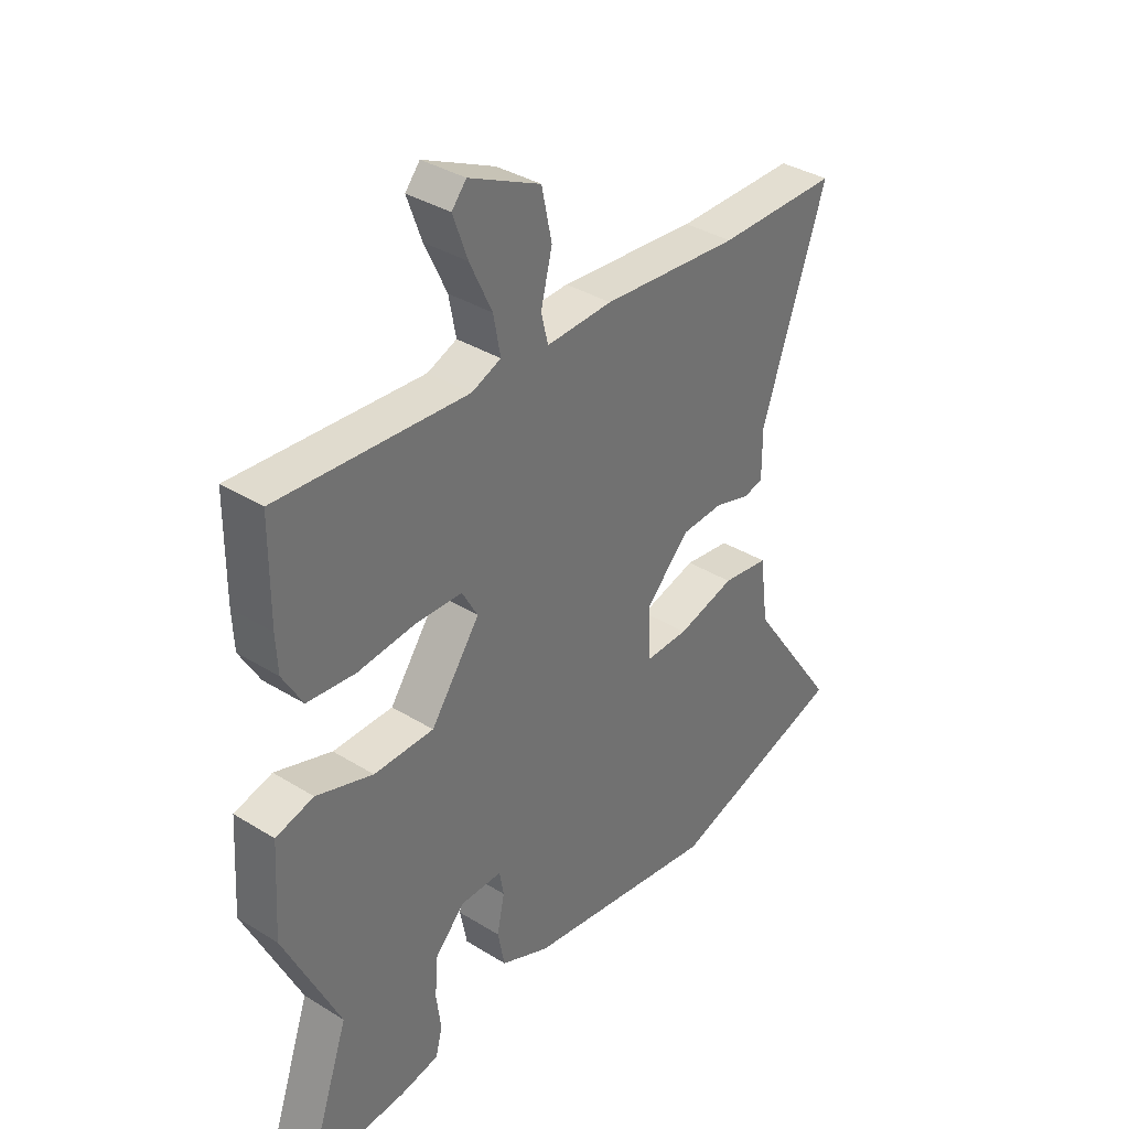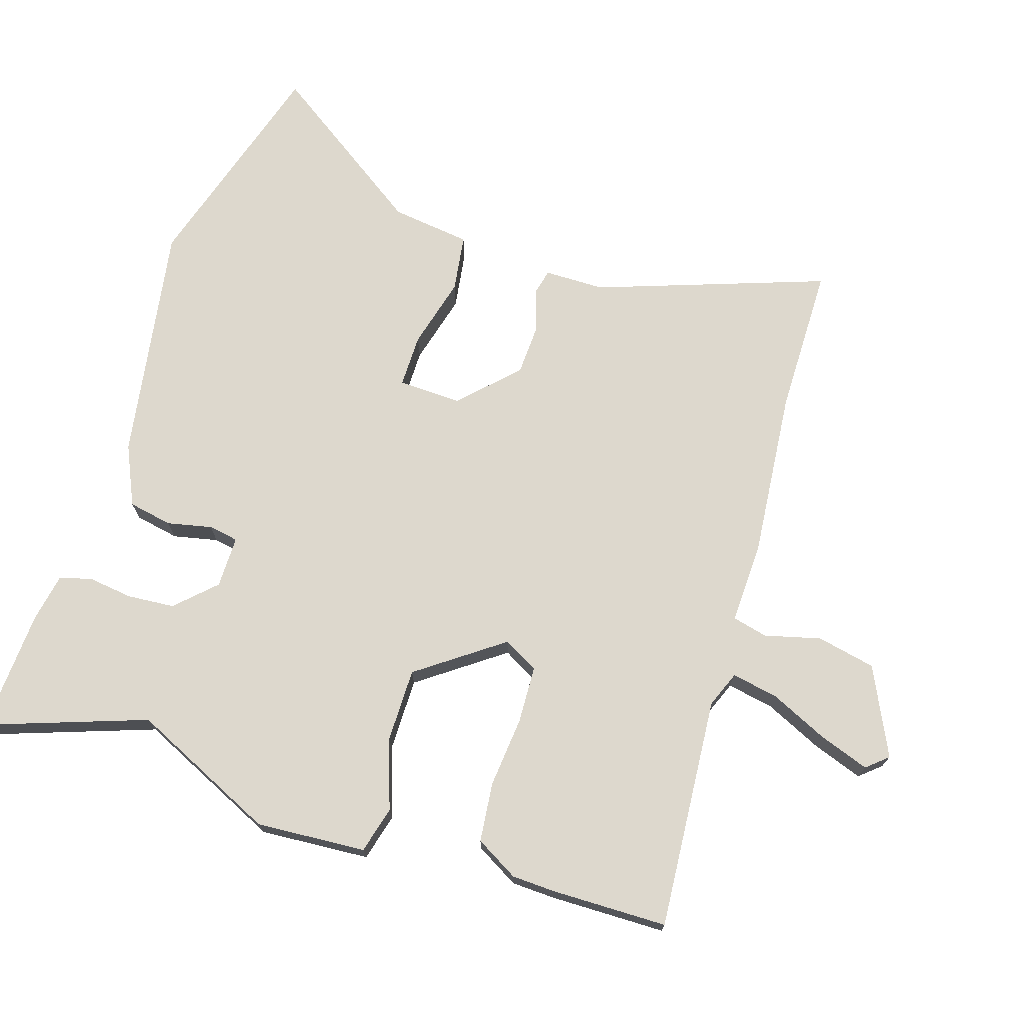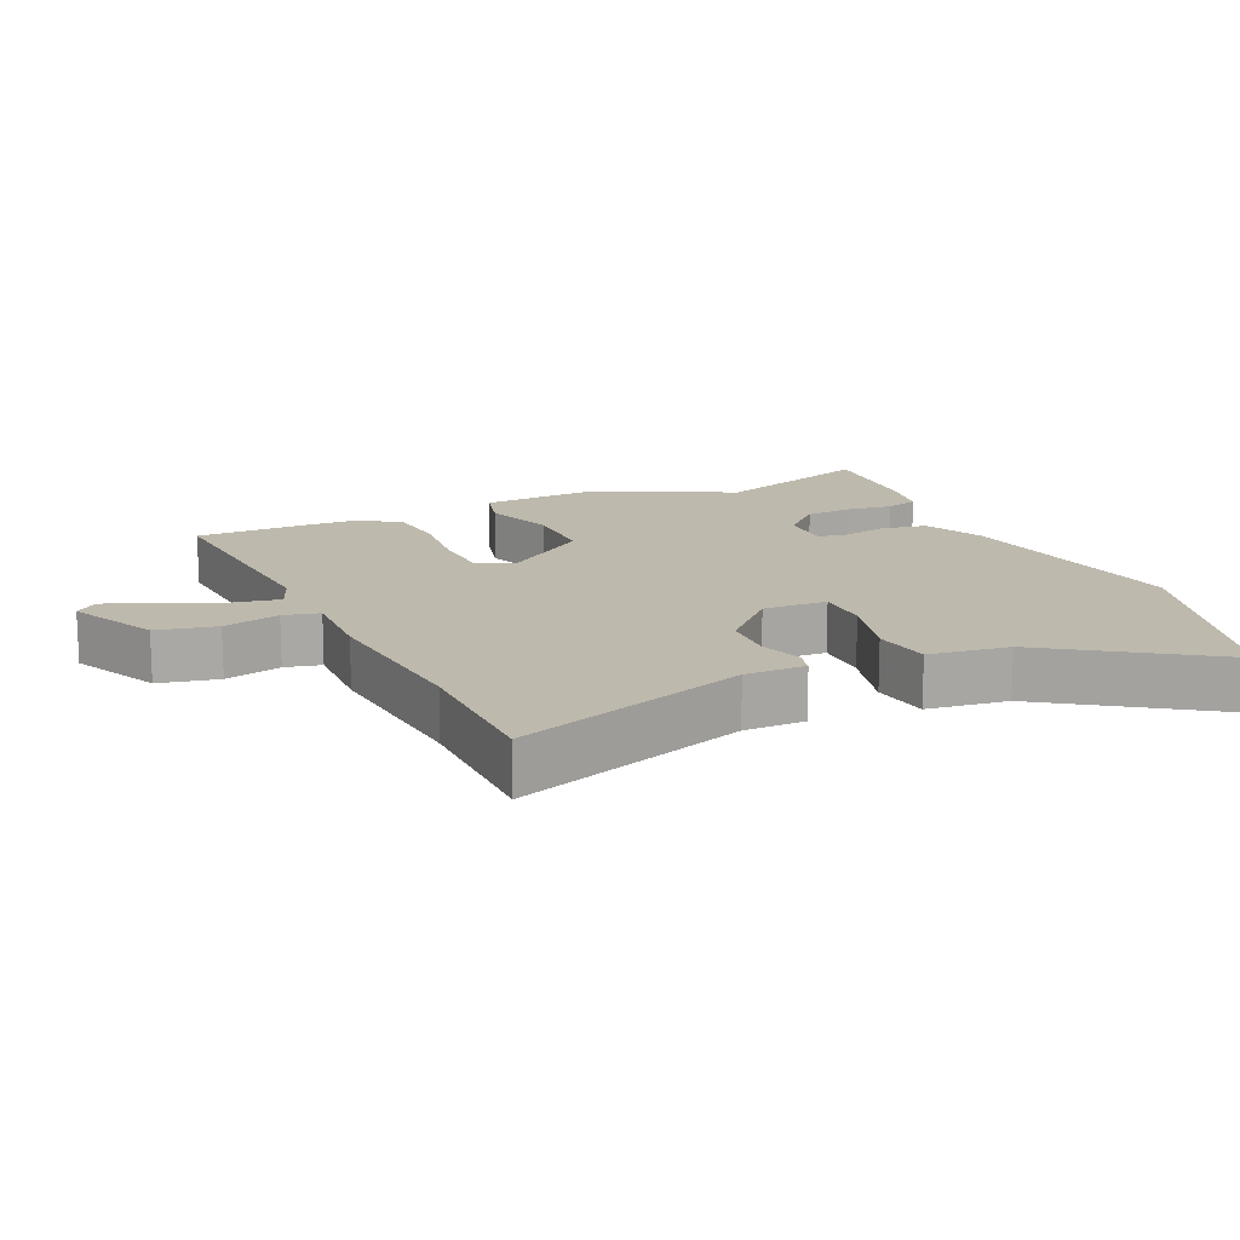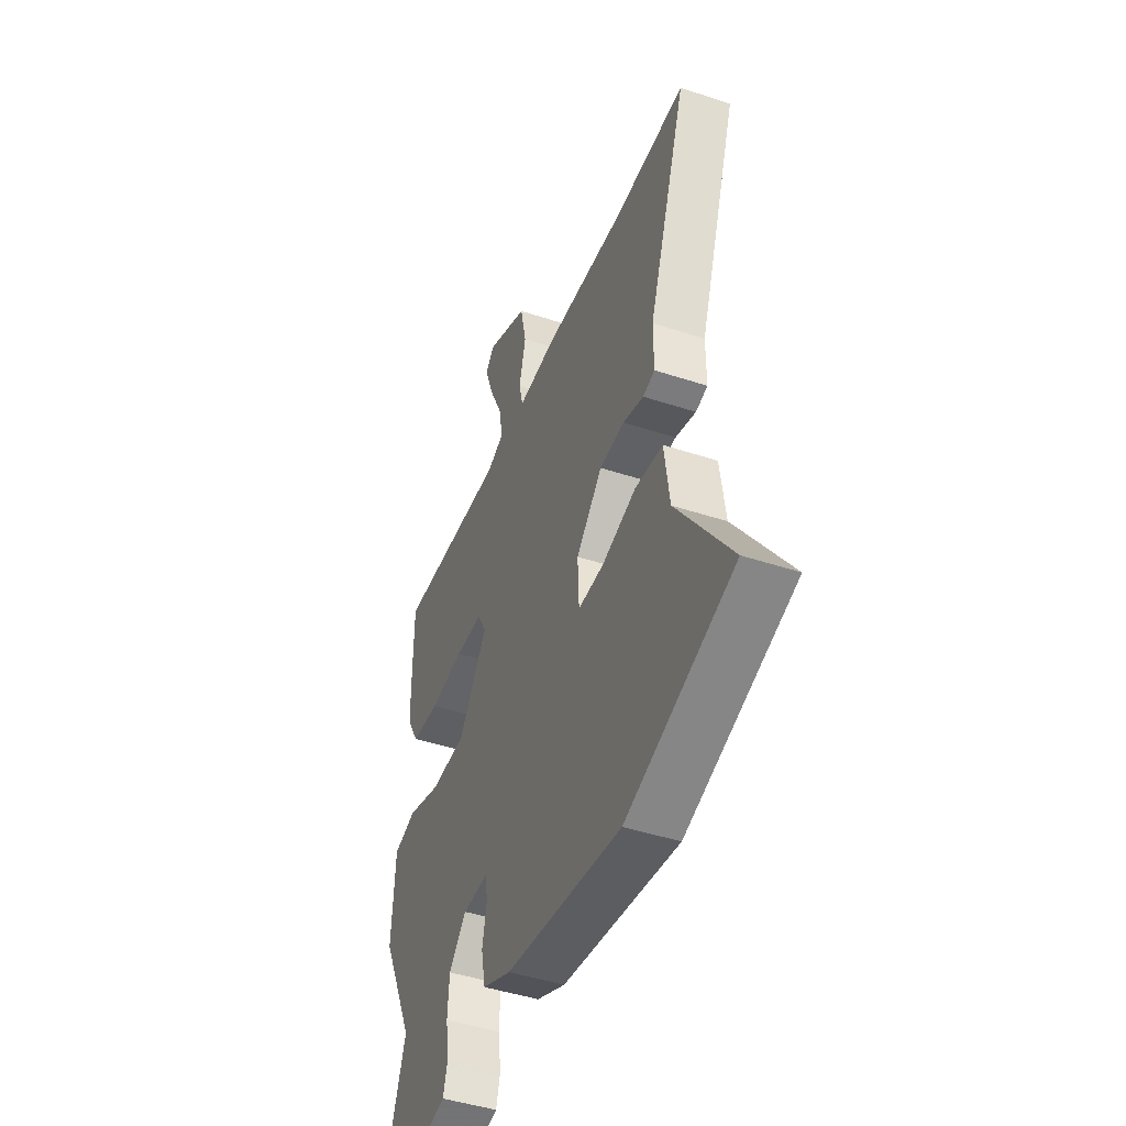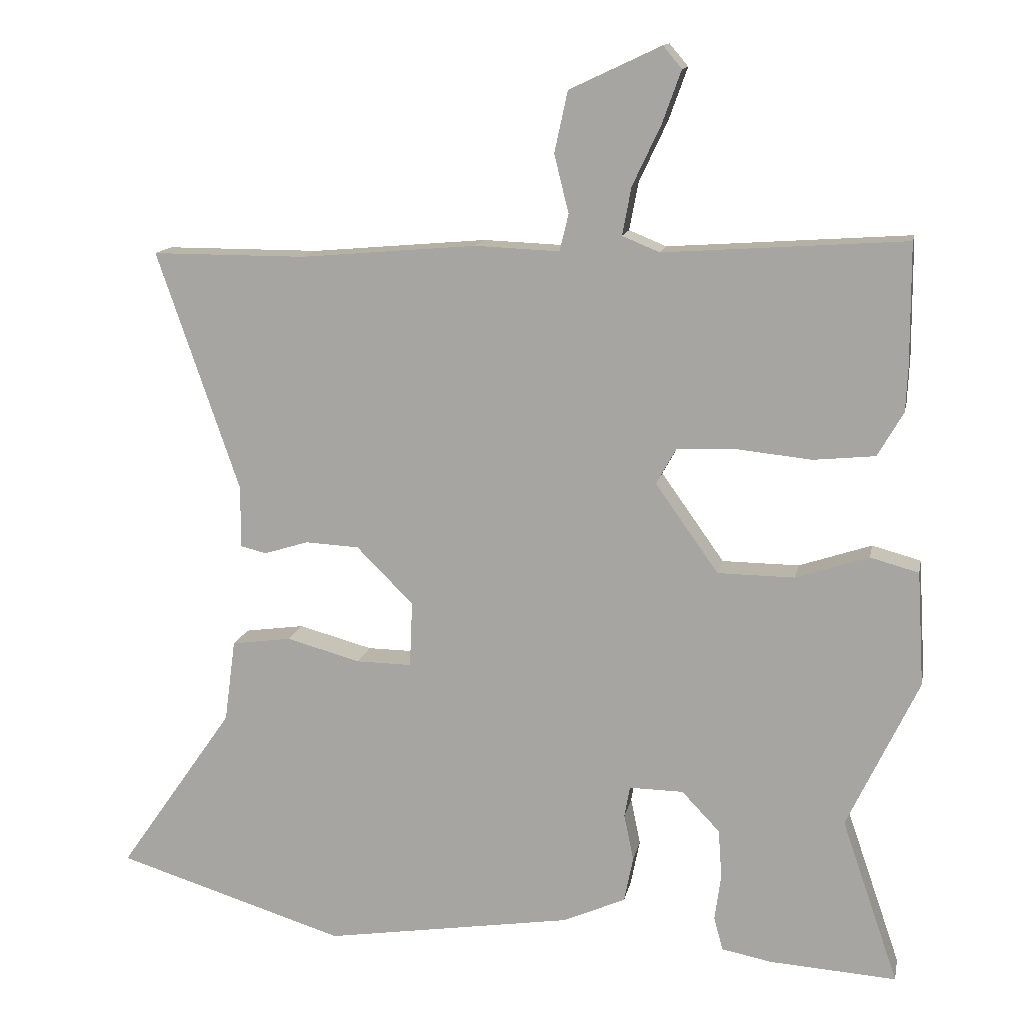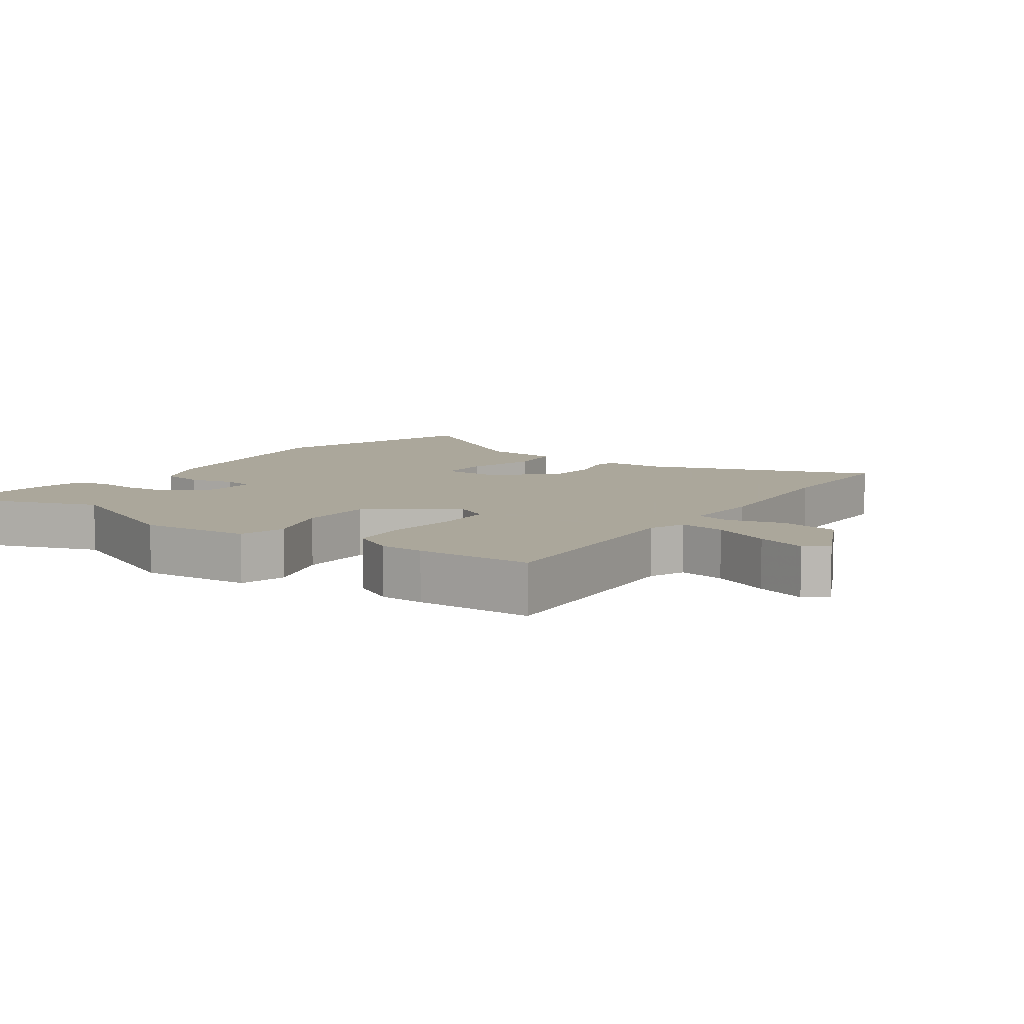
<metadata>
{"format":"obj","ext":"obj","renderer":"f3d","projection":"perspective","resolution":1024,"background":"white","views":[{"elev":36.1,"azim":-51.0,"up":"+Z"},{"elev":72.1,"azim":-72.8,"up":"+Y"},{"elev":15.1,"azim":65.2,"up":"+Y"},{"elev":-45.4,"azim":69.2,"up":"+Z"},{"elev":13.4,"azim":-168.9,"up":"+Z"},{"elev":8.2,"azim":-55.4,"up":"+Y"}]}
</metadata>
<code>
v 0.671 0.07 -0.447
v 0.339 0.07 -0.55
v -0.021 0.07 -0.494
v -0.111 0.07 -0.454
v -0.124 0.07 -0.388
v -0.11 0.07 -0.321
v -0.118 0.07 -0.276
v -0.196 0.07 -0.277
v -0.251 0.07 -0.335
v -0.256 0.07 -0.406
v -0.247 0.07 -0.473
v -0.26 0.07 -0.521
v -0.332 0.07 -0.535
v -0.516 0.07 -0.547
v -0.434 0.07 -0.308
v -0.537 0.07 -0.091
v -0.527 0.07 0.074
v -0.457 0.07 0.093
v -0.352 0.07 0.058
v -0.241 0.07 0.059
v -0.15 0.07 0.187
v -0.179 0.07 0.239
v -0.265 0.07 0.242
v -0.372 0.07 0.231
v -0.461 0.07 0.24
v -0.498 0.07 0.304
v -0.501 0.07 0.37
v -0.5 0.07 0.543
v -0.151 0.07 0.519
v -0.097 0.07 0.541
v -0.11 0.07 0.61
v -0.151 0.07 0.697
v -0.178 0.07 0.772
v -0.151 0.07 0.804
v -0.019 0.07 0.742
v 0 0.07 0.654
v -0.021 0.07 0.57
v -0.008 0.07 0.517
v 0.114 0.07 0.522
v 0.368 0.07 0.5
v 0.591 0.07 0.5
v 0.472 0.07 0.154
v 0.472 0.07 0.064
v 0.435 0.07 0.055
v 0.371 0.07 0.075
v 0.293 0.07 0.071
v 0.211 0.07 -0.011
v 0.215 0.07 -0.106
v 0.295 0.07 -0.105
v 0.402 0.07 -0.076
v 0.488 0.07 -0.088
v 0.504 0.07 -0.207
v 0.671 0 -0.447
v 0.339 0 -0.55
v -0.021 0 -0.494
v -0.111 0 -0.454
v -0.124 0 -0.388
v -0.11 0 -0.321
v -0.118 0 -0.276
v -0.196 0 -0.277
v -0.251 0 -0.335
v -0.256 0 -0.406
v -0.247 0 -0.473
v -0.26 0 -0.521
v -0.332 0 -0.535
v -0.516 0 -0.547
v -0.434 0 -0.308
v -0.537 0 -0.091
v -0.527 0 0.074
v -0.457 0 0.093
v -0.352 0 0.058
v -0.241 0 0.059
v -0.15 0 0.187
v -0.179 0 0.239
v -0.265 0 0.242
v -0.372 0 0.231
v -0.461 0 0.24
v -0.498 0 0.304
v -0.501 0 0.37
v -0.5 0 0.543
v -0.151 0 0.519
v -0.097 0 0.541
v -0.11 0 0.61
v -0.151 0 0.697
v -0.178 0 0.772
v -0.151 0 0.804
v -0.019 0 0.742
v 0 0 0.654
v -0.021 0 0.57
v -0.008 0 0.517
v 0.114 0 0.522
v 0.368 0 0.5
v 0.591 0 0.5
v 0.472 0 0.154
v 0.472 0 0.064
v 0.435 0 0.055
v 0.371 0 0.075
v 0.293 0 0.071
v 0.211 0 -0.011
v 0.215 0 -0.106
v 0.295 0 -0.105
v 0.402 0 -0.076
v 0.488 0 -0.088
v 0.504 0 -0.207
f 49 50 51 52
f 48 49 52 1
f 42 43 44 45
f 40 41 42 45
f 38 39 40 45
f 38 45 46
f 34 35 36 37
f 34 37 38
f 31 32 33 34
f 31 34 38
f 30 31 38 46
f 26 27 28 29
f 23 24 25 26
f 22 23 26 29
f 21 22 29 30
f 16 17 18 19
f 15 16 19 20
f 14 15 20 21
f 10 11 12 13
f 9 10 13 14
f 8 9 14 21
f 3 4 5 6
f 3 6 7
f 48 1 2 3
f 47 48 3 7
f 21 30 46 47
f 7 8 21 47
f 104 103 102 101
f 53 104 101 100
f 97 96 95 94
f 97 94 93 92
f 97 92 91 90
f 98 97 90
f 89 88 87 86
f 90 89 86
f 86 85 84 83
f 90 86 83
f 98 90 83 82
f 81 80 79 78
f 78 77 76 75
f 81 78 75 74
f 82 81 74 73
f 71 70 69 68
f 72 71 68 67
f 73 72 67 66
f 65 64 63 62
f 66 65 62 61
f 73 66 61 60
f 58 57 56 55
f 59 58 55
f 55 54 53 100
f 59 55 100 99
f 99 98 82 73
f 99 73 60 59
f 1 53 54 2
f 2 54 55 3
f 3 55 56 4
f 4 56 57 5
f 5 57 58 6
f 6 58 59 7
f 7 59 60 8
f 8 60 61 9
f 9 61 62 10
f 10 62 63 11
f 11 63 64 12
f 12 64 65 13
f 13 65 66 14
f 14 66 67 15
f 15 67 68 16
f 16 68 69 17
f 17 69 70 18
f 18 70 71 19
f 19 71 72 20
f 20 72 73 21
f 21 73 74 22
f 22 74 75 23
f 23 75 76 24
f 24 76 77 25
f 25 77 78 26
f 26 78 79 27
f 27 79 80 28
f 28 80 81 29
f 29 81 82 30
f 30 82 83 31
f 31 83 84 32
f 32 84 85 33
f 33 85 86 34
f 34 86 87 35
f 35 87 88 36
f 36 88 89 37
f 37 89 90 38
f 38 90 91 39
f 39 91 92 40
f 40 92 93 41
f 41 93 94 42
f 42 94 95 43
f 43 95 96 44
f 44 96 97 45
f 45 97 98 46
f 46 98 99 47
f 47 99 100 48
f 48 100 101 49
f 49 101 102 50
f 50 102 103 51
f 51 103 104 52
f 52 104 53 1

</code>
